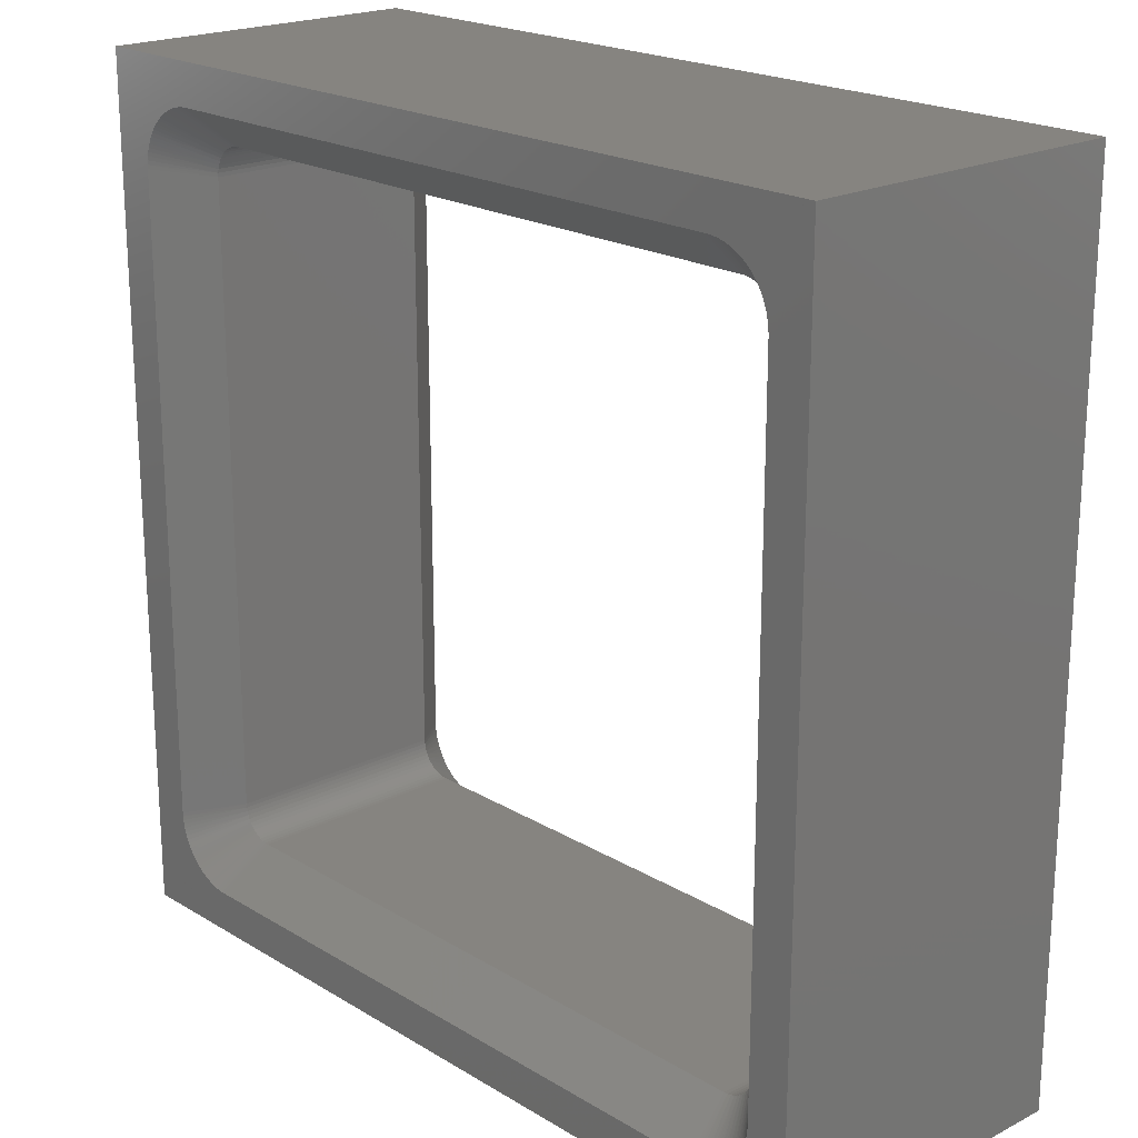
<metadata>
{"format":"stl","ext":"stl","renderer":"f3d","projection":"perspective","resolution":1024,"background":"white","views":[{"elev":20.4,"azim":47.4,"up":"+Y"}]}
</metadata>
<code>
# stl→obj: 424 verts, 848 faces
v 10.5 -10.5 0
v 7.998 -9.489 0
v 7.999 -9.488 0
v 8.835 -9.187 0
v 8.913 -9.126 0
v 8.752 -9.243 0
v 8.752 -9.244 0
v 8.666 -9.295 0
v 8.577 -9.34 0
v 8.576 -9.34 0
v 8.485 -9.38 0
v 8.391 -9.414 0
v 8.39 -9.414 0
v 8.295 -9.442 0
v 8.197 -9.463 0
v 8.196 -9.464 0
v 8.098 -9.479 0
v 8.914 -9.126 0
v 7.898 -9.492 0
v 10.5 -10.5 8
v -10.5 -10.5 0
v -9.06 -8.989 0
v -8.989 -9.06 0
v -7.898 9.492 8
v 7.898 9.492 8
v -10.5 10.5 8
v -7.998 9.489 8
v -7.999 9.488 8
v -8.098 9.479 8
v -8.196 9.464 8
v -8.197 9.463 8
v -8.295 9.442 8
v -8.39 9.414 8
v -8.391 9.414 8
v -8.485 9.38 8
v 9.414 -8.39 0
v 9.442 -8.295 0
v 8.196 -9.464 8
v 8.098 -9.479 8
v 7.999 -9.488 8
v 7.998 -9.489 8
v 7.898 -9.492 8
v -7.898 -9.492 8
v 10.5 10.5 0
v 9.492 -7.898 0
v 9.492 7.898 0
v 9.489 -7.998 0
v 9.488 -7.999 0
v 9.479 -8.098 0
v 9.464 -8.196 0
v 9.463 -8.197 0
v -8.576 9.34 8
v 9.414 -8.391 0
v 9.38 -8.485 0
v 9.34 -8.576 0
v 9.34 -8.577 0
v 9.295 -8.666 0
v 9.244 -8.752 0
v 9.243 -8.752 0
v 9.187 -8.835 0
v 9.126 -8.913 0
v 9.126 -8.914 0
v 9.06 -8.989 0
v 8.989 -9.06 0
v -8.666 9.295 0
v -8.752 9.244 0
v -10.5 10.5 0
v -7.898 9.492 0
v -7.998 9.489 0
v -7.999 9.488 0
v -8.098 9.479 0
v -8.196 9.464 0
v -8.197 9.463 0
v -8.295 9.442 0
v -8.39 9.414 0
v -8.391 9.414 0
v -8.485 9.38 0
v -8.576 9.34 0
v -8.577 9.34 0
v -9.492 7.898 8
v -10.5 -10.5 8
v -8.752 9.243 0
v -8.835 9.187 0
v -8.913 9.126 0
v -8.914 9.126 0
v -8.989 9.06 0
v -9.06 8.989 0
v -9.126 8.914 0
v -9.126 8.913 0
v -9.187 8.835 0
v -9.243 8.752 0
v -9.244 8.752 0
v -9.295 8.666 0
v -9.34 8.577 0
v -9.244 8.752 8
v -9.243 8.752 8
v -8.577 9.34 8
v -8.666 9.295 8
v -8.752 9.244 8
v -8.752 9.243 8
v -8.835 9.187 8
v -8.913 9.126 8
v -8.914 9.126 8
v -8.989 9.06 8
v -9.06 8.989 8
v -9.126 8.914 8
v -9.126 8.913 8
v -9.187 8.835 8
v 8.197 -9.463 8
v -9.295 8.666 8
v -9.34 8.577 8
v -9.34 8.576 8
v -9.38 8.485 8
v -9.414 8.391 8
v -9.414 8.39 8
v -9.442 8.295 8
v -9.463 8.197 8
v -9.464 8.196 8
v -9.479 8.098 8
v -9.488 7.999 8
v -9.489 7.998 8
v 9.34 8.576 0
v 9.34 8.577 0
v 8.485 9.38 8
v 8.576 9.34 8
v 10.5 10.5 8
v 8.39 9.414 8
v 8.391 9.414 8
v 8.295 9.442 8
v 8.197 9.463 8
v 8.196 9.464 8
v 8.098 9.479 8
v 7.999 9.488 8
v 7.998 9.489 8
v 9.492 7.898 8
v 9.492 -7.898 8
v 9.06 8.989 0
v 8.989 9.06 0
v 9.295 8.666 0
v 9.187 8.835 0
v 9.243 8.752 0
v 9.126 8.913 0
v 9.126 8.914 0
v 9.244 8.752 0
v 8.914 9.126 0
v 8.913 9.126 0
v 8.835 9.187 0
v 8.752 9.243 0
v 8.666 9.295 0
v 8.577 9.34 0
v 8.576 9.34 0
v 8.577 9.34 8
v 8.666 9.295 8
v 8.989 9.06 8
v 9.06 8.989 8
v 9.34 8.577 8
v 9.34 8.576 8
v 9.295 8.666 8
v 9.243 8.752 8
v 9.187 8.835 8
v 9.126 8.913 8
v 9.126 8.914 8
v 9.244 8.752 8
v 8.914 9.126 8
v 8.913 9.126 8
v 8.835 9.187 8
v 8.752 9.243 8
v 8.752 9.244 0
v 8.752 9.244 8
v 9.38 8.485 8
v 9.414 8.391 8
v 9.414 8.39 8
v 9.442 8.295 8
v 9.463 8.197 8
v 9.464 8.196 8
v 9.479 8.098 8
v 9.488 7.999 8
v 9.489 7.998 8
v 9.06 -8.989 8
v 8.989 -9.06 8
v 9.464 -8.196 8
v 9.463 -8.197 8
v 9.442 -8.295 8
v 9.414 -8.39 8
v 9.414 -8.391 8
v 9.38 -8.485 8
v 9.34 -8.576 8
v 9.34 -8.577 8
v 9.295 -8.666 8
v 9.244 -8.752 8
v 9.243 -8.752 8
v 9.187 -8.835 8
v 9.126 -8.913 8
v 9.126 -8.914 8
v 9.479 -8.098 8
v 8.914 -9.126 8
v 8.913 -9.126 8
v 8.835 -9.187 8
v 8.752 -9.243 8
v 8.752 -9.244 8
v 8.666 -9.295 8
v 8.577 -9.34 8
v 8.576 -9.34 8
v 8.485 -9.38 8
v 8.391 -9.414 8
v 8.39 -9.414 8
v 8.295 -9.442 8
v 8.39 9.414 0
v 8.391 9.414 0
v 9.414 8.391 0
v 9.38 8.485 0
v 9.414 8.39 0
v 9.442 8.295 0
v 9.464 8.196 0
v 9.463 8.197 0
v 9.479 8.098 0
v 9.488 7.999 0
v 9.489 7.998 0
v 8.485 9.38 0
v 8.295 9.442 0
v 8.197 9.463 0
v 8.196 9.464 0
v 8.098 9.479 0
v 7.999 9.488 0
v 7.998 9.489 0
v 7.898 9.492 0
v 9.489 -7.998 8
v 9.488 -7.999 8
v -9.244 -8.752 8
v -9.295 -8.666 8
v -9.38 -8.485 8
v -9.414 -8.391 8
v -8.666 -9.295 8
v -8.752 -9.244 8
v -8.752 -9.243 8
v -8.576 -9.34 8
v -8.577 -9.34 8
v -8.835 -9.187 8
v -8.913 -9.126 8
v -8.914 -9.126 8
v -8.989 -9.06 8
v -9.414 -8.39 8
v -9.243 -8.752 8
v -9.06 -8.989 8
v -9.126 -8.914 8
v -9.126 -8.913 8
v -9.187 -8.835 8
v -9.34 -8.577 8
v -9.34 -8.576 8
v -8.485 -9.38 8
v -8.391 -9.414 8
v -7.998 -9.489 8
v -7.999 -9.488 8
v -8.098 -9.479 8
v -8.196 -9.464 8
v -8.197 -9.463 8
v -8.295 -9.442 8
v -8.39 -9.414 8
v -7.898 -9.492 0
v -9.489 -7.998 8
v -9.492 -7.898 8
v -9.488 -7.999 8
v -9.479 -8.098 8
v -9.464 -8.196 8
v -9.442 -8.295 8
v -9.463 -8.197 8
v -8.914 -9.126 0
v -9.414 -8.39 0
v -9.414 -8.391 0
v -9.38 -8.485 0
v -8.752 -9.244 0
v -8.666 -9.295 0
v -8.752 -9.243 0
v -8.577 -9.34 0
v -8.576 -9.34 0
v -8.835 -9.187 0
v -8.913 -9.126 0
v -9.442 -8.295 0
v -9.295 -8.666 0
v -9.244 -8.752 0
v -9.243 -8.752 0
v -9.126 -8.914 0
v -9.126 -8.913 0
v -9.187 -8.835 0
v -9.34 -8.577 0
v -9.34 -8.576 0
v -8.485 -9.38 0
v -9.492 -7.898 0
v -7.998 -9.489 0
v -7.999 -9.488 0
v -8.098 -9.479 0
v -8.196 -9.464 0
v -8.197 -9.463 0
v -8.295 -9.442 0
v -8.39 -9.414 0
v -8.391 -9.414 0
v -9.34 8.576 0
v -9.38 8.485 0
v -9.489 -7.998 0
v -9.488 -7.999 0
v -9.479 -8.098 0
v -9.464 -8.196 0
v -9.463 -8.197 0
v -9.492 7.898 0
v -9.489 7.998 0
v -9.488 7.999 0
v -9.464 8.196 0
v -9.479 8.098 0
v -9.414 8.391 0
v -9.414 8.39 0
v -9.442 8.295 0
v -9.463 8.197 0
v 8.154 -8.358 1.19
v 8.154 -8.358 6.81
v 8.23 -8.299 6.81
v 8.23 -8.299 1.19
v 8.299 -8.23 6.81
v 8.072 -8.408 1.19
v 8.072 -8.408 6.81
v 8.299 -8.23 1.19
v 8.358 -8.154 6.81
v 8.358 -8.154 1.19
v 8.408 -8.072 6.81
v 8.408 -8.072 1.19
v 8.448 -7.984 6.81
v 8.448 -7.984 1.19
v 8.477 -7.891 6.81
v 8.477 -7.891 1.19
v 8.494 -7.796 6.81
v 8.494 -7.796 1.19
v 8.5 -7.7 6.81
v -7.796 -8.494 1.19
v -7.796 -8.494 6.81
v -7.7 -8.5 6.81
v -7.891 -8.477 1.19
v -7.891 -8.477 6.81
v -8.5 -7.7 1.19
v -8.5 -7.7 6.81
v -8.494 -7.796 6.81
v -8.494 -7.796 1.19
v -8.477 -7.891 6.81
v -7.984 -8.448 1.19
v -7.984 -8.448 6.81
v -8.072 -8.408 1.19
v -8.072 -8.408 6.81
v -8.154 -8.358 1.19
v -8.154 -8.358 6.81
v -8.408 -8.072 1.19
v -8.408 -8.072 6.81
v -8.358 -8.154 6.81
v -8.358 -8.154 1.19
v -8.299 -8.23 6.81
v -8.448 -7.984 1.19
v -8.448 -7.984 6.81
v -8.477 -7.891 1.19
v 7.7 -8.5 6.81
v 7.7 -8.5 1.19
v -7.7 -8.5 1.19
v -8.448 7.984 6.81
v -8.448 7.984 1.19
v -8.408 8.072 1.19
v -8.494 7.796 6.81
v -8.494 7.796 1.19
v -8.477 7.891 1.19
v -8.5 7.7 6.81
v -8.5 7.7 1.19
v 7.796 -8.494 6.81
v 7.796 -8.494 1.19
v 7.891 -8.477 6.81
v 7.891 -8.477 1.19
v 7.984 -8.448 6.81
v 7.984 -8.448 1.19
v 8.5 -7.7 1.19
v 8.5 7.7 1.19
v 8.5 7.7 6.81
v 8.494 7.796 6.81
v 7.984 8.448 6.81
v 7.984 8.448 1.19
v 8.072 8.408 1.19
v 8.154 8.358 6.81
v 8.154 8.358 1.19
v 8.23 8.299 1.19
v 8.072 8.408 6.81
v 8.448 7.984 6.81
v 8.448 7.984 1.19
v 8.477 7.891 1.19
v 8.408 8.072 6.81
v 8.408 8.072 1.19
v 8.358 8.154 6.81
v 8.358 8.154 1.19
v 8.23 8.299 6.81
v 8.299 8.23 1.19
v 8.299 8.23 6.81
v -7.7 8.5 6.81
v 7.7 8.5 1.19
v 7.7 8.5 6.81
v 7.796 8.494 1.19
v 7.796 8.494 6.81
v 7.891 8.477 1.19
v 7.891 8.477 6.81
v 8.494 7.796 1.19
v 8.477 7.891 6.81
v -8.23 -8.299 1.19
v -8.23 -8.299 6.81
v -8.299 -8.23 1.19
v -8.477 7.891 6.81
v -7.7 8.5 1.19
v -7.796 8.494 6.81
v -7.796 8.494 1.19
v -7.891 8.477 6.81
v -7.891 8.477 1.19
v -7.984 8.448 6.81
v -7.984 8.448 1.19
v -8.072 8.408 6.81
v -8.072 8.408 1.19
v -8.154 8.358 6.81
v -8.154 8.358 1.19
v -8.23 8.299 6.81
v -8.23 8.299 1.19
v -8.299 8.23 6.81
v -8.299 8.23 1.19
v -8.358 8.154 6.81
v -8.358 8.154 1.19
v -8.408 8.072 6.81
f 1 2 3
f 4 5 1
f 4 1 6
f 1 7 6
f 8 7 1
f 9 8 1
f 10 9 1
f 11 10 1
f 11 1 12
f 1 13 12
f 1 14 13
f 1 15 14
f 1 16 15
f 1 17 16
f 1 3 17
f 1 5 18
f 1 19 2
f 20 21 1
f 21 22 23
f 24 25 26
f 27 24 26
f 28 27 26
f 29 28 26
f 30 29 26
f 31 30 26
f 32 31 26
f 33 32 26
f 33 26 34
f 26 35 34
f 36 37 1
f 38 39 20
f 39 40 20
f 40 41 20
f 41 42 20
f 42 43 20
f 20 1 44
f 45 46 1
f 47 45 1
f 48 47 1
f 49 48 1
f 50 49 1
f 51 50 1
f 37 51 1
f 26 52 35
f 36 1 53
f 1 54 53
f 1 55 54
f 1 56 55
f 1 57 56
f 1 58 57
f 1 59 58
f 60 59 1
f 61 60 1
f 62 61 1
f 63 62 1
f 1 64 63
f 64 1 18
f 65 66 67
f 67 26 44
f 68 67 44
f 67 68 69
f 67 69 70
f 67 70 71
f 67 71 72
f 67 72 73
f 67 73 74
f 67 74 75
f 67 75 76
f 77 67 76
f 77 78 67
f 78 79 67
f 79 65 67
f 80 26 81
f 67 66 82
f 83 67 82
f 84 67 83
f 67 84 85
f 86 67 85
f 67 86 87
f 88 67 87
f 88 89 67
f 89 90 67
f 91 67 90
f 67 91 92
f 67 92 93
f 67 93 94
f 26 95 96
f 26 97 52
f 26 98 97
f 26 99 98
f 26 100 99
f 101 100 26
f 102 101 26
f 103 102 26
f 104 103 26
f 26 105 104
f 105 26 106
f 26 107 106
f 108 107 26
f 108 26 96
f 109 38 20
f 110 95 26
f 111 110 26
f 112 111 26
f 113 112 26
f 114 113 26
f 114 26 115
f 26 116 115
f 26 117 116
f 26 118 117
f 26 119 118
f 26 120 119
f 26 121 120
f 26 80 121
f 122 123 44
f 124 125 126
f 126 127 128
f 126 129 127
f 126 130 129
f 126 131 130
f 126 132 131
f 126 133 132
f 126 134 133
f 126 25 134
f 135 136 126
f 20 44 126
f 25 126 26
f 44 26 126
f 44 137 138
f 124 126 128
f 123 139 44
f 140 44 141
f 140 142 44
f 44 142 143
f 137 44 143
f 44 144 141
f 139 144 44
f 138 145 44
f 145 146 44
f 146 147 44
f 148 44 147
f 44 149 150
f 44 150 151
f 152 153 126
f 126 154 155
f 126 156 157
f 126 158 156
f 159 126 160
f 161 160 126
f 162 161 126
f 155 162 126
f 126 159 163
f 126 163 158
f 154 126 164
f 126 165 164
f 166 165 126
f 166 126 167
f 44 148 168
f 125 152 126
f 126 169 167
f 153 169 126
f 126 170 171
f 172 126 171
f 172 173 126
f 126 157 170
f 174 175 126
f 173 174 126
f 175 176 126
f 176 177 126
f 177 178 126
f 178 135 126
f 20 179 180
f 20 181 182
f 20 182 183
f 20 183 184
f 20 184 185
f 186 20 185
f 186 187 20
f 187 188 20
f 188 189 20
f 189 190 20
f 20 190 191
f 192 20 191
f 193 20 192
f 20 193 194
f 179 20 194
f 20 195 181
f 196 20 180
f 196 197 20
f 197 198 20
f 199 20 198
f 20 199 200
f 20 200 201
f 20 201 202
f 20 202 203
f 20 203 204
f 20 204 205
f 206 20 205
f 206 207 20
f 207 109 20
f 208 44 209
f 44 168 149
f 210 211 44
f 210 44 212
f 44 213 212
f 211 122 44
f 44 214 215
f 44 215 213
f 44 216 214
f 44 217 216
f 44 218 217
f 44 46 218
f 44 219 209
f 44 151 219
f 19 1 21
f 208 220 44
f 220 221 44
f 221 222 44
f 222 223 44
f 223 224 44
f 224 225 44
f 225 226 44
f 46 44 1
f 226 68 44
f 136 20 126
f 20 136 227
f 20 227 228
f 20 228 195
f 81 229 230
f 81 231 232
f 233 234 81
f 81 234 235
f 236 237 81
f 237 233 81
f 238 81 235
f 239 81 238
f 81 239 240
f 241 81 240
f 242 81 232
f 81 243 229
f 244 245 81
f 245 246 81
f 246 247 81
f 247 243 81
f 81 230 248
f 81 248 249
f 81 241 244
f 250 81 251
f 81 43 252
f 81 252 253
f 81 253 254
f 81 254 255
f 81 255 256
f 81 256 257
f 81 257 258
f 81 258 251
f 250 236 81
f 259 19 21
f 260 261 81
f 262 260 81
f 263 262 81
f 264 263 81
f 265 266 81
f 266 264 81
f 81 249 231
f 242 265 81
f 23 267 21
f 21 268 269
f 270 21 269
f 21 271 272
f 21 273 271
f 21 274 275
f 21 272 274
f 276 273 21
f 277 276 21
f 267 277 21
f 21 278 268
f 279 280 21
f 21 280 281
f 22 21 282
f 21 283 282
f 283 21 284
f 284 21 281
f 285 279 21
f 286 285 21
f 21 275 287
f 288 21 67
f 289 259 21
f 290 289 21
f 291 290 21
f 292 291 21
f 293 292 21
f 294 293 21
f 295 294 21
f 295 21 296
f 67 297 298
f 21 287 296
f 21 288 299
f 21 299 300
f 21 300 301
f 21 301 302
f 21 303 278
f 21 302 303
f 270 286 21
f 67 94 297
f 43 81 20
f 81 21 20
f 261 80 81
f 81 26 21
f 304 288 67
f 67 21 26
f 305 304 67
f 306 305 67
f 307 308 67
f 67 298 309
f 310 67 309
f 310 311 67
f 308 306 67
f 311 312 67
f 312 307 67
f 313 314 315
f 316 315 317
f 318 319 314
f 320 317 321
f 322 321 323
f 324 323 325
f 326 325 327
f 328 327 329
f 330 329 331
f 332 333 334
f 335 336 333
f 337 338 339
f 340 339 341
f 342 343 336
f 344 345 343
f 346 347 345
f 348 349 350
f 351 350 352
f 353 354 349
f 355 341 354
f 356 357 358
f 317 320 316
f 359 360 361
f 362 363 364
f 365 366 363
f 358 334 356
f 367 368 357
f 369 370 368
f 371 372 370
f 319 318 372
f 314 313 318
f 315 316 313
f 372 371 319
f 321 322 320
f 323 324 322
f 325 326 324
f 327 328 326
f 329 330 328
f 331 373 330
f 357 356 367
f 368 367 369
f 370 369 371
f 374 375 376
f 377 378 379
f 380 381 382
f 383 379 381
f 384 385 386
f 387 388 385
f 389 390 388
f 391 382 392
f 393 392 390
f 394 395 396
f 397 398 396
f 399 400 398
f 400 399 378
f 401 376 402
f 378 377 400
f 379 383 377
f 381 380 383
f 390 389 393
f 385 384 387
f 386 402 384
f 388 387 389
f 392 393 391
f 382 391 380
f 354 353 355
f 403 404 347
f 338 337 366
f 334 358 332
f 333 332 335
f 339 340 337
f 341 355 340
f 336 335 342
f 343 342 344
f 347 346 403
f 345 344 346
f 405 352 404
f 349 348 353
f 350 351 348
f 404 403 405
f 352 405 351
f 373 331 375
f 375 374 373
f 396 395 397
f 398 397 399
f 376 401 374
f 402 386 401
f 406 364 360
f 407 394 408
f 409 408 410
f 411 410 412
f 413 412 414
f 415 414 416
f 417 416 418
f 419 418 420
f 421 420 422
f 423 422 424
f 361 424 359
f 360 359 406
f 364 406 362
f 363 362 365
f 366 365 338
f 394 407 395
f 408 409 407
f 410 411 409
f 412 413 411
f 414 415 413
f 416 417 415
f 424 361 423
f 422 423 421
f 420 421 419
f 418 419 417
f 242 232 354
f 327 182 181
f 249 354 231
f 231 354 232
f 249 248 349
f 404 240 239
f 246 245 352
f 241 240 404
f 244 241 404
f 244 352 245
f 329 228 227
f 329 195 228
f 329 181 195
f 327 183 182
f 229 349 230
f 230 349 248
f 242 341 265
f 265 341 266
f 264 266 341
f 263 339 262
f 264 339 263
f 260 262 339
f 345 237 236
f 329 227 331
f 331 227 136
f 233 345 234
f 375 331 136
f 345 233 237
f 38 367 39
f 200 319 201
f 201 319 202
f 203 202 319
f 203 371 204
f 204 371 205
f 206 205 371
f 206 369 207
f 207 369 109
f 38 109 369
f 200 199 314
f 39 367 40
f 41 40 367
f 327 181 329
f 325 184 327
f 323 187 325
f 321 190 323
f 317 193 321
f 317 315 180
f 192 191 321
f 327 184 183
f 325 185 184
f 325 186 185
f 325 187 186
f 323 188 187
f 323 189 188
f 189 323 190
f 321 191 190
f 336 256 255
f 192 321 193
f 317 194 193
f 179 194 317
f 180 179 317
f 180 315 196
f 197 196 315
f 198 197 314
f 199 198 314
f 400 127 129
f 175 376 176
f 178 177 376
f 383 152 125
f 153 383 169
f 383 153 152
f 377 125 124
f 377 124 128
f 377 128 127
f 176 376 177
f 400 129 130
f 400 130 131
f 398 131 132
f 398 132 133
f 398 133 134
f 387 384 157
f 393 389 161
f 389 387 163
f 175 174 402
f 173 402 174
f 172 402 173
f 158 387 156
f 163 387 158
f 172 171 384
f 157 384 170
f 170 384 171
f 157 156 387
f 391 164 165
f 161 162 393
f 154 164 391
f 155 154 391
f 155 393 162
f 166 167 380
f 333 254 253
f 343 250 251
f 343 251 258
f 336 258 257
f 336 257 256
f 380 167 169
f 333 255 254
f 365 121 80
f 362 121 365
f 29 408 28
f 394 396 25
f 136 135 375
f 339 338 260
f 163 159 389
f 160 161 389
f 338 365 80
f 343 236 250
f 159 160 389
f 166 380 165
f 333 253 252
f 398 134 396
f 396 134 25
f 376 375 178
f 178 375 135
f 391 393 155
f 400 131 398
f 377 127 400
f 380 169 383
f 383 125 377
f 391 165 380
f 402 376 175
f 384 402 172
f 52 412 35
f 352 350 246
f 349 354 249
f 32 410 31
f 33 410 32
f 260 338 261
f 333 252 334
f 334 252 43
f 33 34 412
f 35 412 34
f 80 261 338
f 350 349 229
f 52 97 414
f 98 414 97
f 356 334 43
f 99 414 98
f 99 100 416
f 100 101 416
f 101 102 416
f 102 103 418
f 104 418 103
f 343 258 336
f 30 408 29
f 27 28 408
f 238 235 347
f 347 235 234
f 238 347 239
f 243 247 350
f 247 246 350
f 229 243 350
f 404 352 244
f 336 255 333
f 314 319 200
f 347 234 345
f 408 394 27
f 27 394 24
f 345 236 343
f 25 24 394
f 404 239 347
f 30 31 410
f 341 339 264
f 354 341 242
f 367 356 41
f 110 424 95
f 43 42 356
f 424 110 111
f 424 111 112
f 359 112 113
f 359 113 114
f 359 114 115
f 406 115 116
f 406 116 117
f 406 117 118
f 362 118 119
f 362 119 120
f 362 120 121
f 410 408 30
f 412 410 33
f 105 106 420
f 41 356 42
f 414 412 52
f 416 414 99
f 418 416 102
f 420 418 104
f 420 107 422
f 422 95 424
f 424 112 359
f 359 115 406
f 406 118 362
f 369 367 38
f 371 369 206
f 319 371 203
f 315 314 197
f 104 105 420
f 422 96 95
f 108 96 422
f 108 422 107
f 420 106 107
f 337 299 288
f 59 60 322
f 60 61 322
f 61 62 320
f 58 59 322
f 63 320 62
f 63 64 316
f 64 18 316
f 316 18 5
f 4 313 5
f 4 6 313
f 313 6 7
f 8 318 7
f 318 8 9
f 318 9 10
f 372 10 11
f 372 11 12
f 372 12 13
f 370 13 14
f 370 14 15
f 370 15 16
f 368 16 17
f 368 17 3
f 368 3 2
f 405 403 23
f 271 273 346
f 370 16 368
f 326 328 36
f 324 326 55
f 276 277 346
f 284 281 351
f 322 324 58
f 284 351 283
f 320 322 61
f 316 320 63
f 316 5 313
f 313 7 318
f 318 10 372
f 372 13 370
f 58 324 57
f 47 48 330
f 49 330 48
f 50 330 49
f 50 51 328
f 37 328 51
f 36 328 37
f 36 53 326
f 54 326 53
f 55 326 54
f 55 56 324
f 57 324 56
f 307 363 308
f 90 89 423
f 91 90 423
f 92 91 423
f 92 361 93
f 93 361 94
f 297 94 361
f 297 360 298
f 298 360 309
f 310 309 360
f 310 364 311
f 311 364 312
f 307 312 364
f 89 88 421
f 308 363 306
f 305 306 363
f 288 304 366
f 47 373 45
f 395 407 68
f 305 366 304
f 363 366 305
f 330 373 47
f 83 82 417
f 366 337 288
f 417 82 66
f 19 259 358
f 411 73 72
f 409 69 407
f 340 299 337
f 289 358 259
f 332 358 289
f 360 364 310
f 364 363 307
f 409 70 69
f 368 2 357
f 357 2 19
f 409 71 70
f 409 72 71
f 358 357 19
f 407 69 68
f 411 74 73
f 411 75 74
f 65 415 66
f 413 76 75
f 413 77 76
f 351 281 280
f 83 417 84
f 419 85 84
f 86 85 419
f 87 86 419
f 87 421 88
f 168 148 381
f 386 212 213
f 388 139 123
f 139 388 144
f 385 210 212
f 385 122 211
f 385 211 210
f 388 123 122
f 146 145 382
f 392 143 142
f 138 382 145
f 138 137 392
f 137 143 392
f 148 147 381
f 386 213 215
f 147 146 381
f 140 141 390
f 140 390 142
f 390 141 144
f 392 382 138
f 399 397 222
f 378 399 208
f 381 379 168
f 379 378 151
f 382 381 146
f 386 214 401
f 385 212 386
f 222 221 399
f 68 226 395
f 342 335 295
f 373 374 46
f 346 344 271
f 419 84 417
f 225 395 226
f 397 395 225
f 374 218 46
f 401 218 374
f 225 224 397
f 223 397 224
f 222 397 223
f 390 144 388
f 220 399 221
f 208 399 220
f 208 209 378
f 219 378 209
f 151 378 219
f 149 379 150
f 168 379 149
f 151 150 379
f 401 217 218
f 401 214 216
f 401 216 217
f 386 215 214
f 417 66 415
f 355 268 278
f 348 279 285
f 279 348 280
f 353 269 268
f 353 286 270
f 353 270 269
f 348 285 286
f 277 267 403
f 405 282 283
f 23 403 267
f 23 22 405
f 22 282 405
f 273 276 346
f 355 278 303
f 415 78 413
f 413 75 411
f 411 72 409
f 419 421 87
f 413 78 77
f 46 45 373
f 415 79 78
f 421 423 89
f 415 65 79
f 423 361 92
f 361 360 297
f 328 330 50
f 292 293 335
f 392 142 390
f 388 122 385
f 344 342 275
f 403 346 277
f 355 302 340
f 353 268 355
f 351 280 348
f 405 283 351
f 348 286 353
f 289 290 332
f 291 332 290
f 292 332 291
f 335 332 292
f 294 335 293
f 295 335 294
f 295 296 342
f 287 342 296
f 275 342 287
f 272 344 274
f 271 344 272
f 275 274 344
f 340 300 299
f 340 302 301
f 340 301 300
f 355 303 302

</code>
